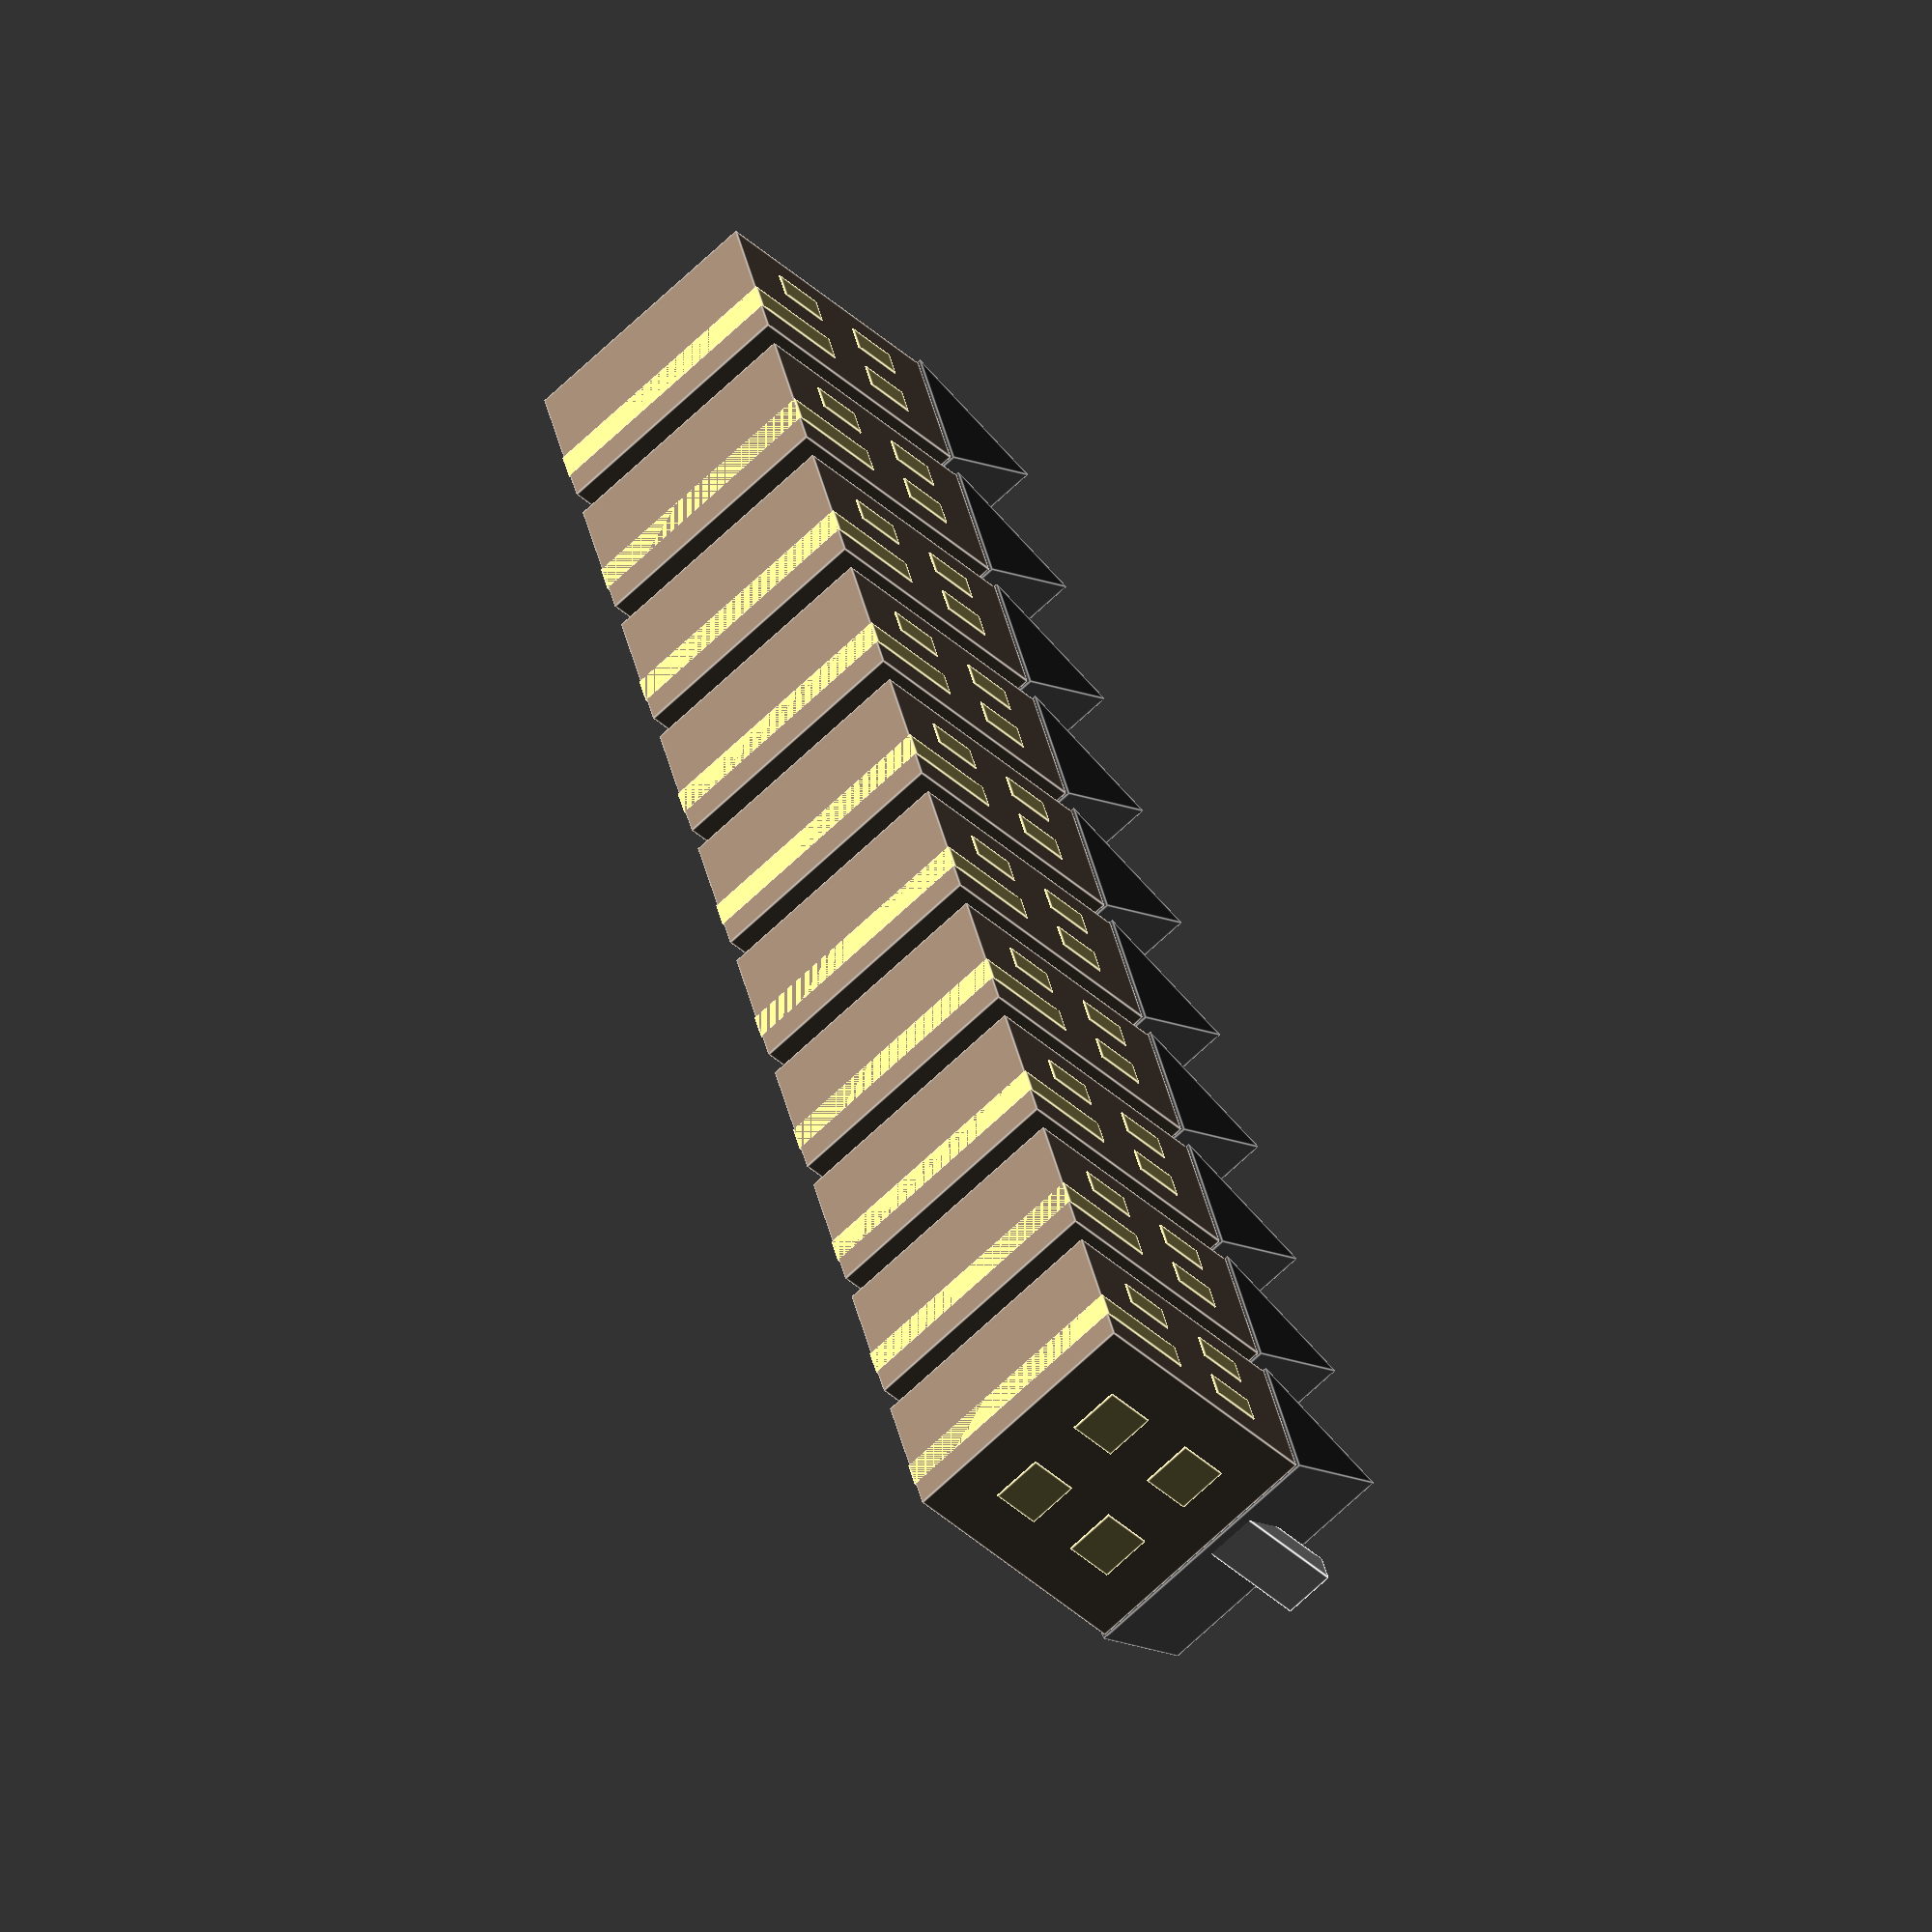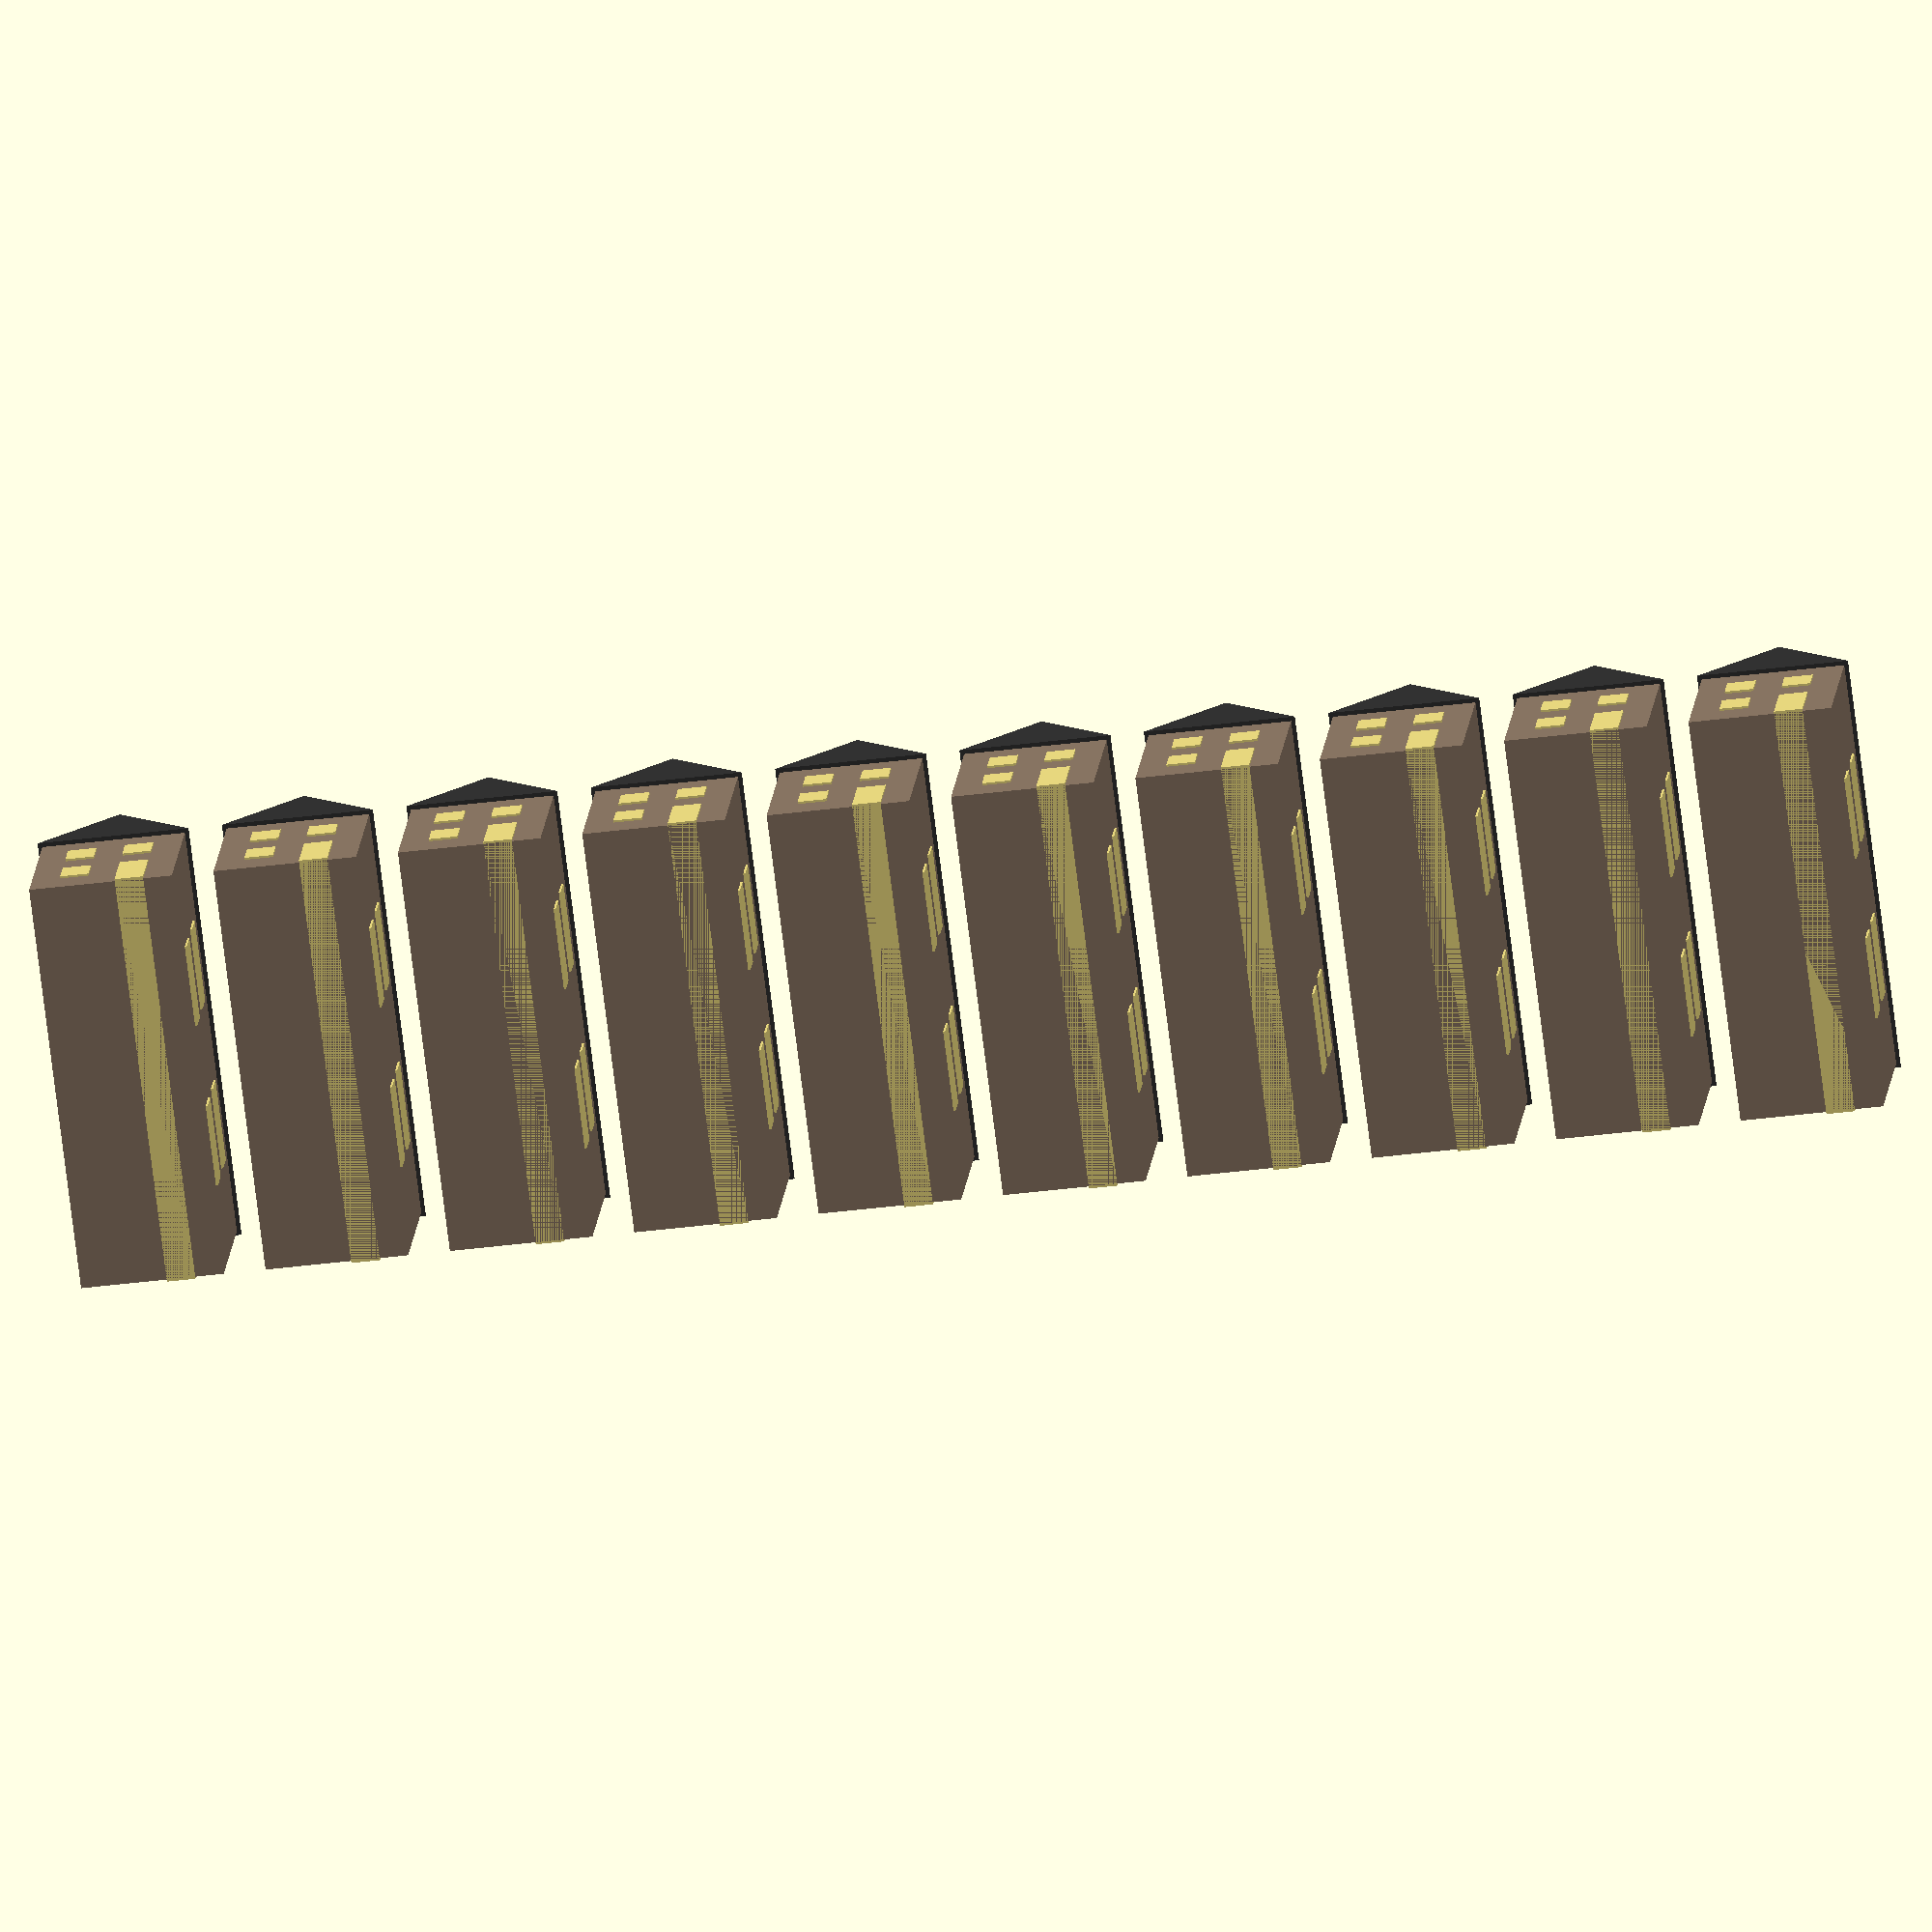
<openscad>
/*
house(4,3,2,6,11,1);
house(7,4,3,12,3,1);
house(6,5,5,-7,5,1);
house(4,4,4,3,2,1);
*/

/*Beispiel-Code:
random_vect=rands(5,15,4);
echo( "Random Vector: ",random_vect);
sphere(r=5);
for(i=[0:3]) {
 rotate(360*i/4) {
   translate([10+random_vect[i],0,0])
     sphere(r=random_vect[i]/2);
 }
}*/
//Häuserreihe

anzahlHaeuser = 10;
xPos = 0;
randNum = rands(3,10,4);

for(i=[0:anzahlHaeuser-1]) {
    translate([randNum[0]*i+1*i,0,-randNum[2]/2-5]) {
        house(randNum[0],randNum[1],randNum[2],0,0,1);
    }
}


/*
module house Parameter:
-Breite (X-Achse)
-Höhe (Y-Achse)
-Tiefe (Z-Achse)
-X-Position
-Z-Position
-Ob es Fenster an den Seiten hat (0 oder 1)

*/

//Haus mit den Maßen (lx,ly,lz) 
//lx=[4-9], ly=[4-7], lz=[3-9] aus Gründen der Ästhetik ^.^
//ly = Höhe
//Position px,pz
//s_window: wenn 1 dann haben die Seiten auch Fenster, wenn 0, dann sind nur vorne und hinten Fenster

module house(lx,ly,lz,px,pz,s_window)
{
    
    //Haus
    translate([px,(ly/2),pz]){
        color([139/255,119/255,101/255]){
    cube([lx,ly,lz],center = true);
        }
    }
   
    
    //Dach 
    //stehen auf jeder Seite um 0.1 über
    translate([px,(ly+ly/6),pz])
    rotate([0,0,90])
    color([51/255,51/255,51/255])
    resize([ly/2,(lx+0.2),(lz+0.2)])    
    cylinder(h=(ly/3), r1=2, r2=2,center=true, $fn=3);
    
    //Schornstein
    //translate([(3/4)*px,ly,lz/2])
    translate([px+(1/4)*lx,ly,pz]) 
        cube([(1/5)*lx,ly/2,(1/5)*lz]);
    
    
    //Fenster v/h und Tür 
    translate([px,(ly/2),pz]){   
        
    color([238/255,221/255,130/255]){
        
    translate([(-lx/5),(-ly/5),0])
    cube([(lx/5), (ly/5), (lz+0.1)], center = true);
    
    translate([(-lx/5),(+ly/5),0])
    cube([(lx/5), (ly/5), (lz+0.1)], center = true);
    
    translate([(+lx/5),(+ly/5),0])
    cube([(lx/5), (ly/5), (lz+0.1)],center = true);
    
    //Tür
    translate([(+lx/5),(-ly/5-ly/10),0])
    cube([(lx/5), (ly*2/5), (lz+0.1)],center = true);
          
    }//Color-Ende
    
    }//translate-Ende
    
     
    
    //Fenster Seitenwände
    if (s_window == 1) {
        
    translate([px,(ly/2),pz]){
        
        
    color([238/255,221/255,130/255]){
        
    translate([0,(ly/5),(lz/5)])
    cube([(lx+0.1), (ly/5), (lz/5)], center = true);
    
    translate([0,(ly/5),(-lz/5)])
    cube([(lx+0.1), (ly/5), (lz/5)], center = true);
    
    translate([0,(-ly/5),(lz/5)])
    cube([(lx+0.1), (ly/5), (lz/5)],center = true);
    
    translate([0,(-ly/5),(-lz/5)])
    cube([(lx+0.1), (ly/5), (lz/5)],center = true);
         
        
    }//color-Ende
    
    }//translate-Ende
    
    } // if (s_window == 1) Ende
    
}//house-Ende

</openscad>
<views>
elev=64.3 azim=72.8 roll=314.5 proj=o view=edges
elev=255.2 azim=184.7 roll=172.8 proj=o view=solid
</views>
